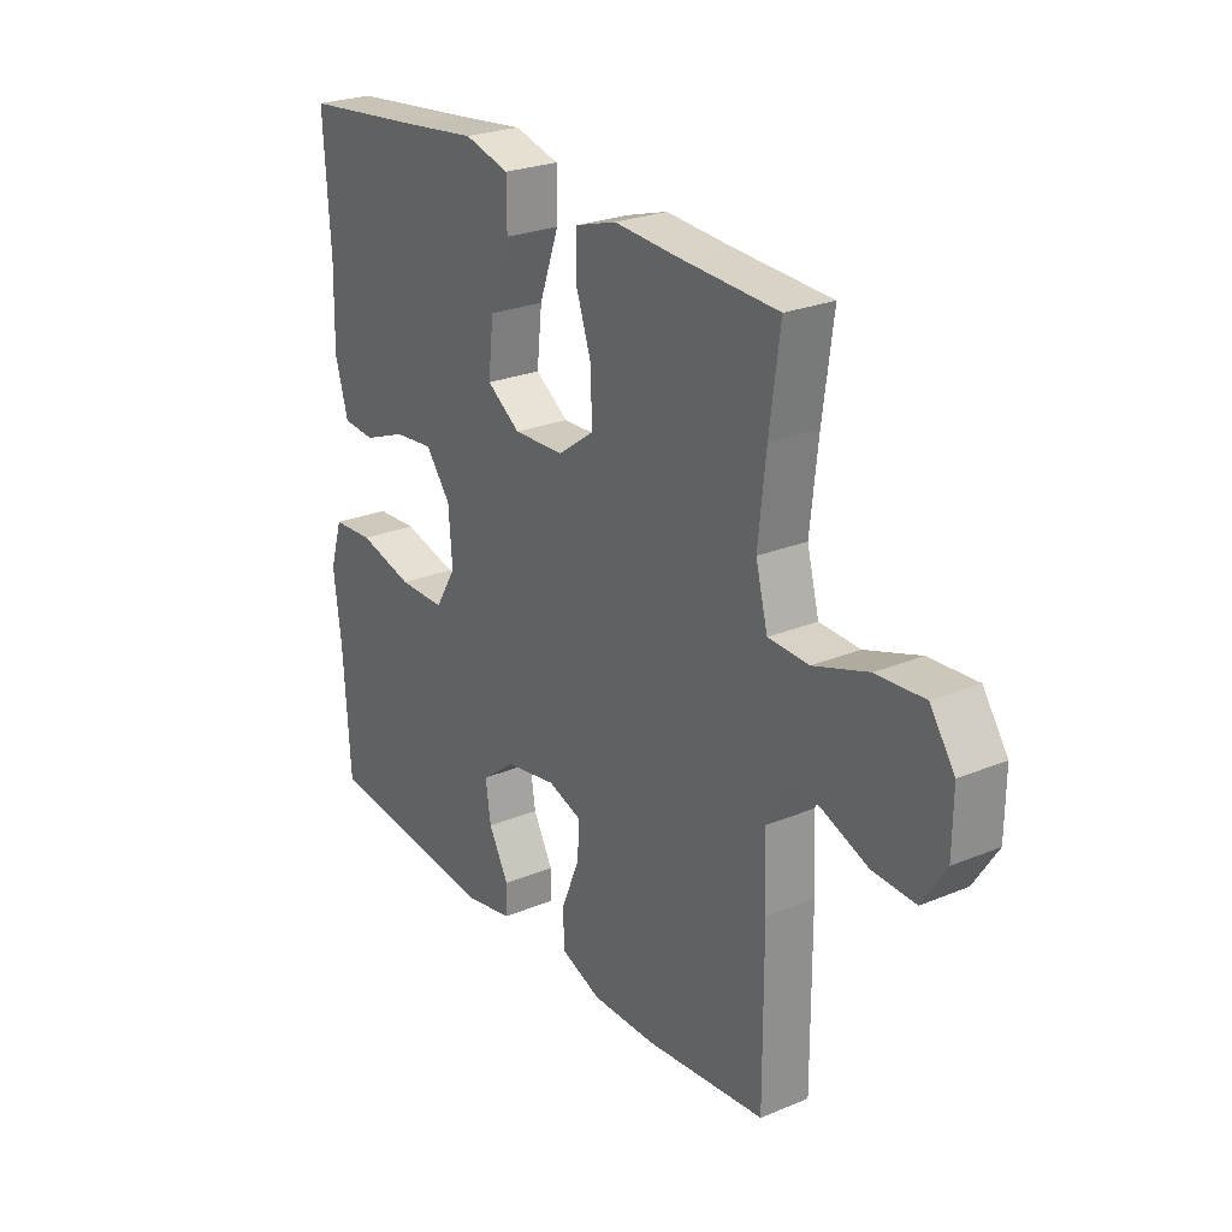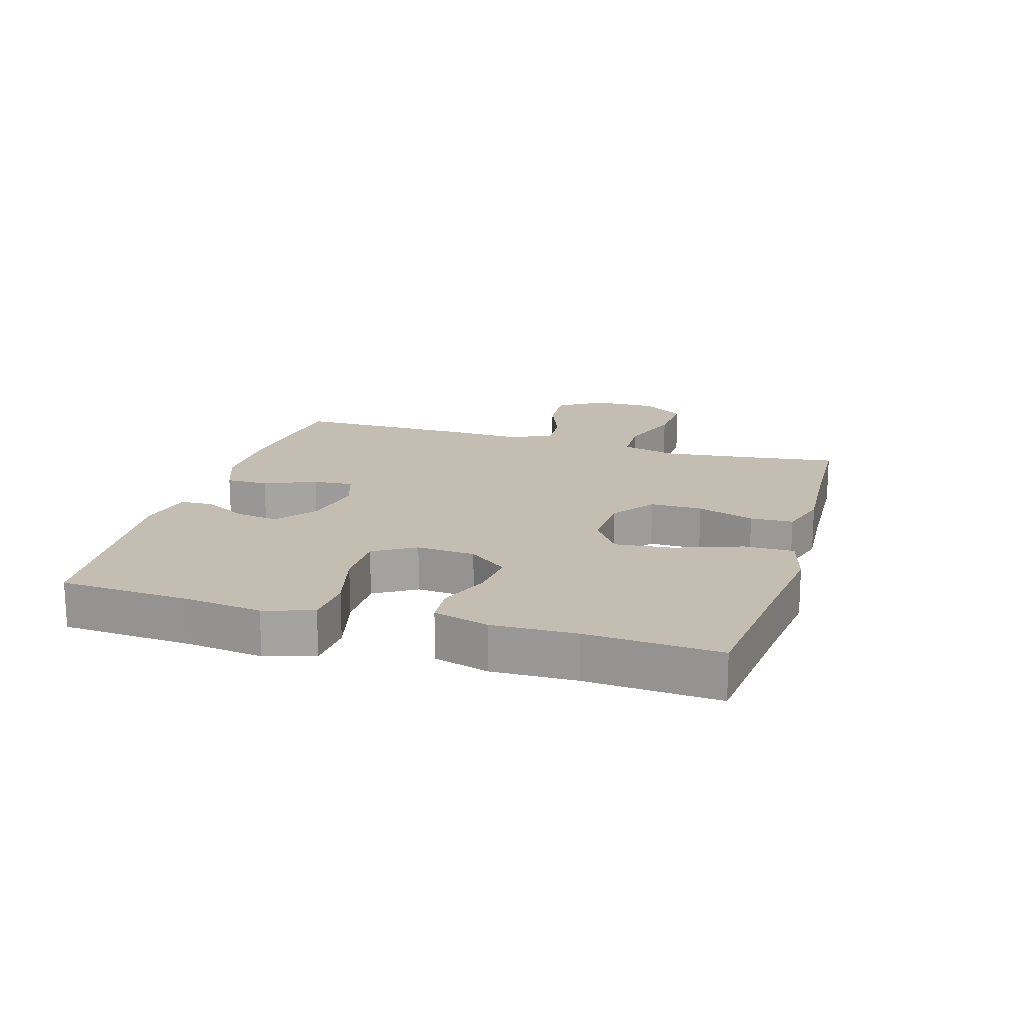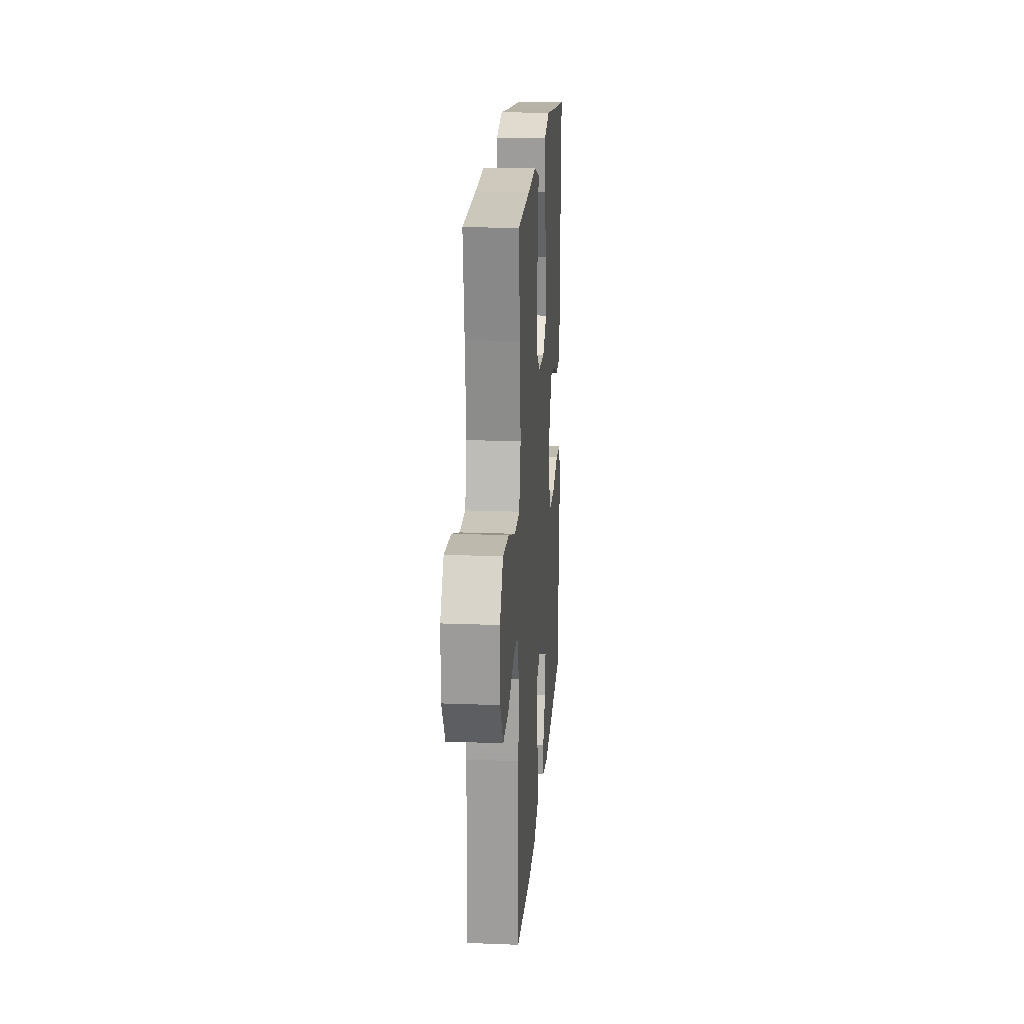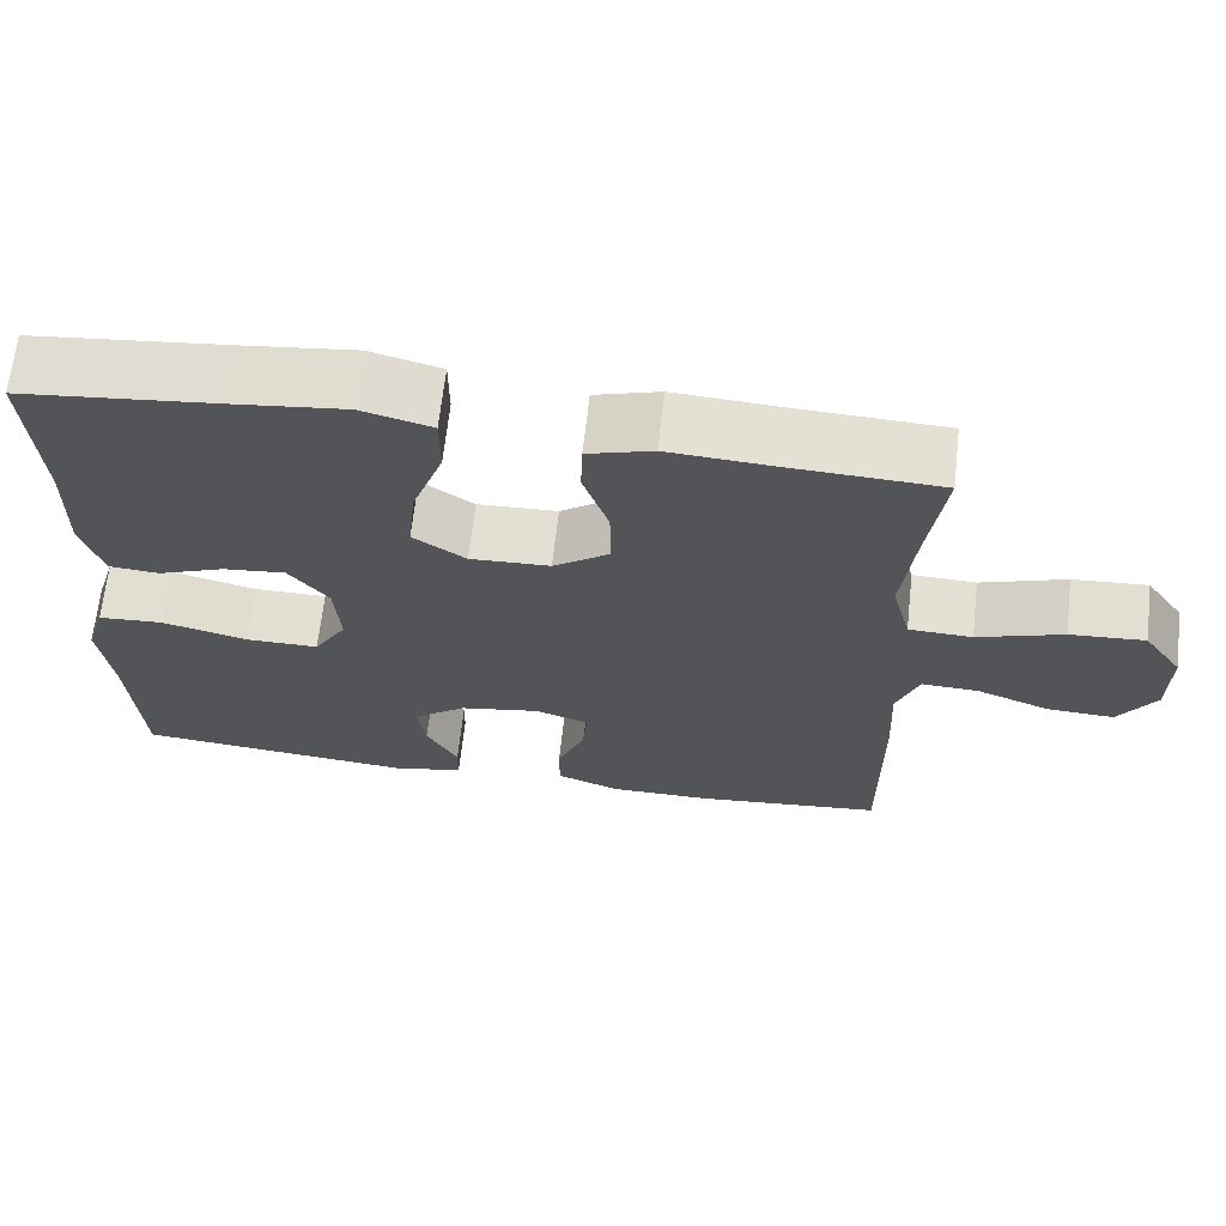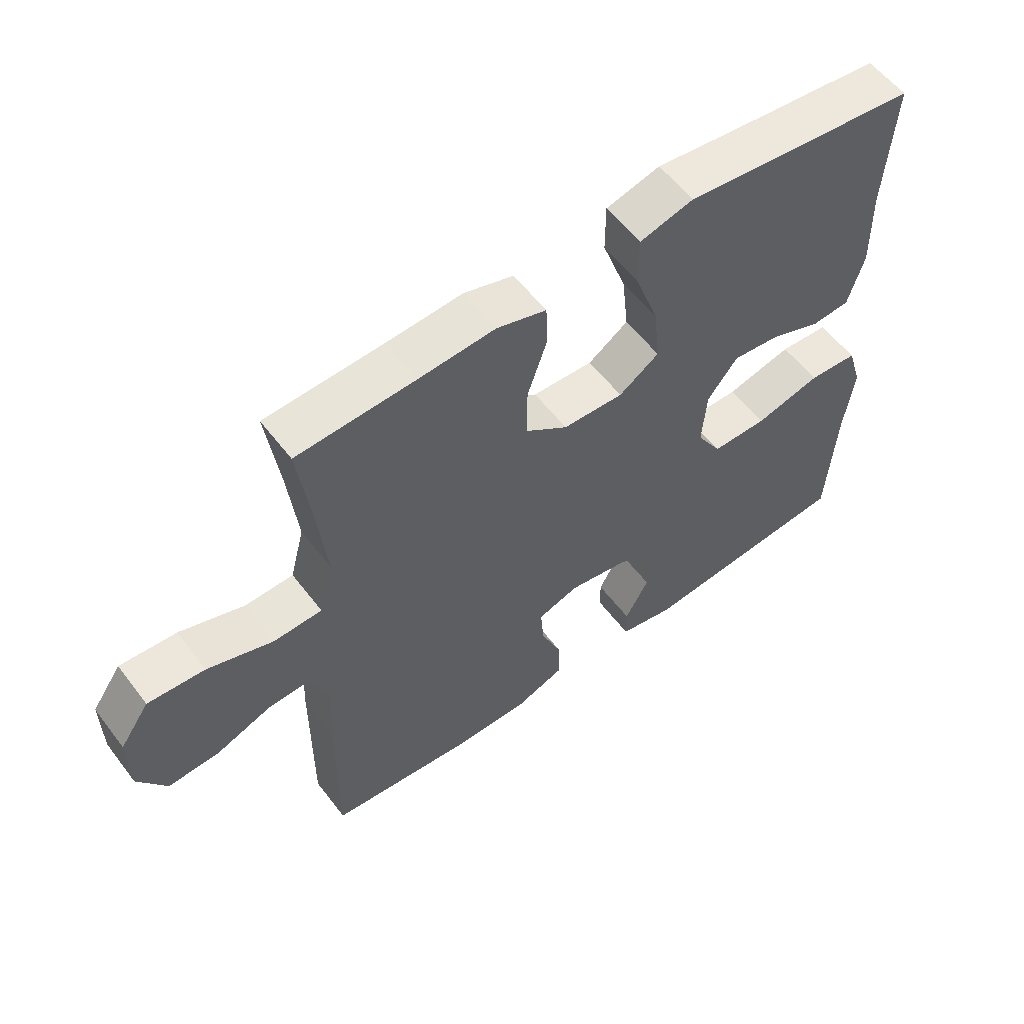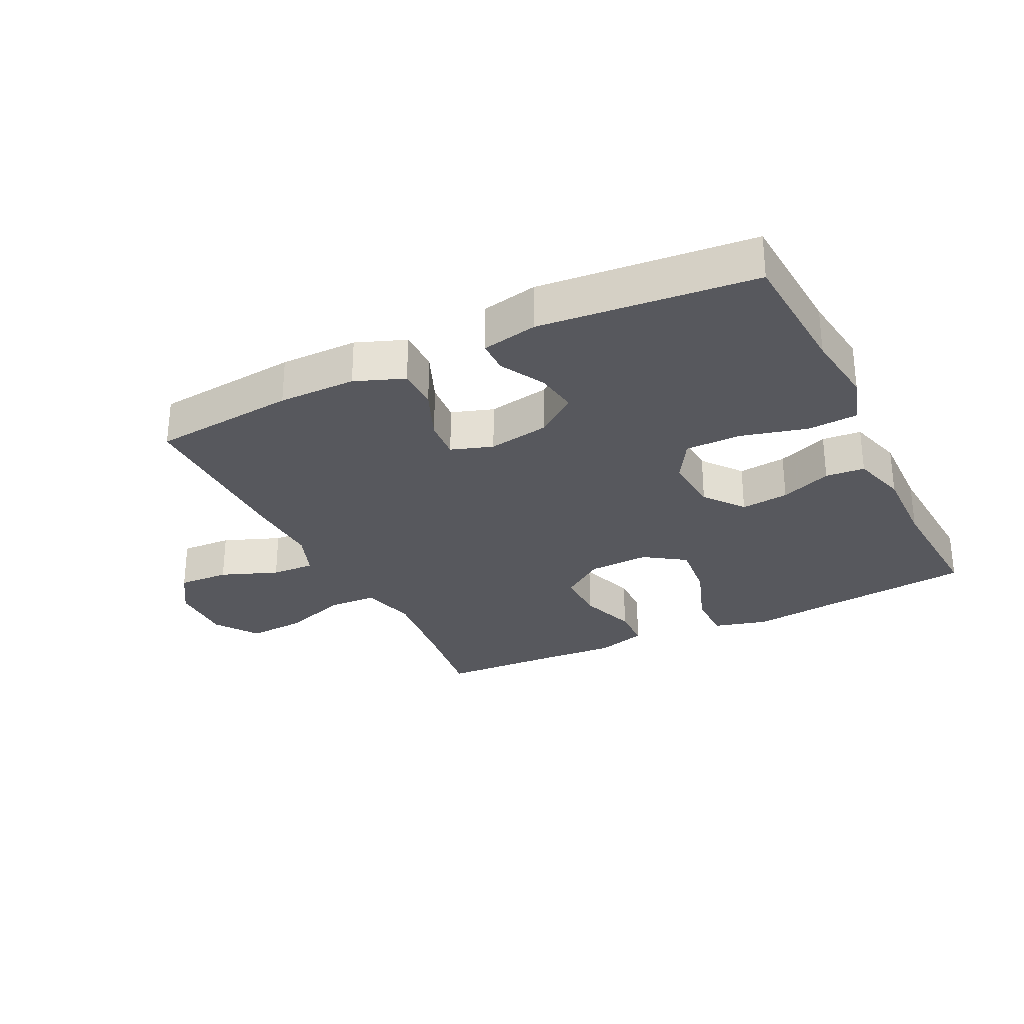
<metadata>
{"format":"obj","ext":"obj","renderer":"f3d","projection":"perspective","resolution":1024,"background":"white","views":[{"elev":25.3,"azim":56.3,"up":"+Z"},{"elev":17.2,"azim":-73.4,"up":"+Y"},{"elev":19.0,"azim":94.2,"up":"+Z"},{"elev":66.4,"azim":6.4,"up":"+Z"},{"elev":57.0,"azim":143.1,"up":"+Z"},{"elev":-28.9,"azim":-153.8,"up":"+Y"}]}
</metadata>
<code>
v -0.5 0.07 0.5
v -0.26 0.07 0.526
v -0.126 0.07 0.542
v -0.04 0.07 0.519
v -0.04 0.07 0.44
v -0.078 0.07 0.334
v -0.088 0.07 0.242
v -0.024 0.07 0.198
v 0.073 0.07 0.202
v 0.141 0.07 0.251
v 0.14 0.07 0.334
v 0.109 0.07 0.425
v 0.111 0.07 0.493
v 0.19 0.07 0.517
v 0.311 0.07 0.509
v 0.5 0.07 0.5
v 0.48 0.07 0.351
v 0.465 0.07 0.214
v 0.488 0.07 0.126
v 0.565 0.07 0.123
v 0.669 0.07 0.158
v 0.76 0.07 0.164
v 0.807 0.07 0.096
v 0.806 0.07 -0.006
v 0.761 0.07 -0.076
v 0.68 0.07 -0.072
v 0.59 0.07 -0.037
v 0.521 0.07 -0.034
v 0.494 0.07 -0.106
v 0.499 0.07 -0.223
v 0.5 0.07 -0.5
v 0.271 0.07 -0.523
v 0.148 0.07 -0.523
v 0.07 0.07 -0.493
v 0.07 0.07 -0.426
v 0.104 0.07 -0.344
v 0.109 0.07 -0.28
v 0.043 0.07 -0.258
v -0.054 0.07 -0.275
v -0.119 0.07 -0.324
v -0.109 0.07 -0.392
v -0.071 0.07 -0.462
v -0.072 0.07 -0.514
v -0.16 0.07 -0.532
v -0.5 0.07 -0.5
v -0.513 0.07 -0.29
v -0.528 0.07 -0.172
v -0.504 0.07 -0.094
v -0.425 0.07 -0.089
v -0.32 0.07 -0.116
v -0.231 0.07 -0.116
v -0.191 0.07 -0.05
v -0.198 0.07 0.043
v -0.246 0.07 0.105
v -0.322 0.07 0.097
v -0.403 0.07 0.065
v -0.465 0.07 0.07
v -0.49 0.07 0.157
v -0.487 0.07 0.29
v -0.5 0 0.5
v -0.26 0 0.526
v -0.126 0 0.542
v -0.04 0 0.519
v -0.04 0 0.44
v -0.078 0 0.334
v -0.088 0 0.242
v -0.024 0 0.198
v 0.073 0 0.202
v 0.141 0 0.251
v 0.14 0 0.334
v 0.109 0 0.425
v 0.111 0 0.493
v 0.19 0 0.517
v 0.311 0 0.509
v 0.5 0 0.5
v 0.48 0 0.351
v 0.465 0 0.214
v 0.488 0 0.126
v 0.565 0 0.123
v 0.669 0 0.158
v 0.76 0 0.164
v 0.807 0 0.096
v 0.806 0 -0.006
v 0.761 0 -0.076
v 0.68 0 -0.072
v 0.59 0 -0.037
v 0.521 0 -0.034
v 0.494 0 -0.106
v 0.499 0 -0.223
v 0.5 0 -0.5
v 0.271 0 -0.523
v 0.148 0 -0.523
v 0.07 0 -0.493
v 0.07 0 -0.426
v 0.104 0 -0.344
v 0.109 0 -0.28
v 0.043 0 -0.258
v -0.054 0 -0.275
v -0.119 0 -0.324
v -0.109 0 -0.392
v -0.071 0 -0.462
v -0.072 0 -0.514
v -0.16 0 -0.532
v -0.5 0 -0.5
v -0.513 0 -0.29
v -0.528 0 -0.172
v -0.504 0 -0.094
v -0.425 0 -0.089
v -0.32 0 -0.116
v -0.231 0 -0.116
v -0.191 0 -0.05
v -0.198 0 0.043
v -0.246 0 0.105
v -0.322 0 0.097
v -0.403 0 0.065
v -0.465 0 0.07
v -0.49 0 0.157
v -0.487 0 0.29
f 56 57 58 59
f 55 56 59 1
f 54 55 1 2
f 53 54 2 3
f 52 53 3 4
f 47 48 49 50
f 46 47 50 51
f 45 46 51
f 44 45 51
f 41 42 43 44
f 40 41 44 51
f 39 40 51 52
f 33 34 35 36
f 33 36 37
f 32 33 37
f 29 30 31 32
f 28 29 32 37
f 24 25 26 27
f 24 27 28
f 23 24 28
f 20 21 22 23
f 19 20 23 28
f 18 19 28 37
f 15 16 17
f 11 12 13 14
f 10 11 14 15
f 4 5 6
f 52 4 6
f 52 6 7
f 38 39 52 7
f 37 38 7 8
f 18 37 8 9
f 10 15 17 18
f 9 10 18
f 118 117 116 115
f 60 118 115 114
f 61 60 114 113
f 62 61 113 112
f 63 62 112 111
f 109 108 107 106
f 110 109 106 105
f 110 105 104
f 110 104 103
f 103 102 101 100
f 110 103 100 99
f 111 110 99 98
f 95 94 93 92
f 96 95 92
f 96 92 91
f 91 90 89 88
f 96 91 88 87
f 86 85 84 83
f 87 86 83
f 87 83 82
f 82 81 80 79
f 87 82 79 78
f 96 87 78 77
f 76 75 74
f 73 72 71 70
f 74 73 70 69
f 65 64 63
f 65 63 111
f 66 65 111
f 66 111 98 97
f 67 66 97 96
f 68 67 96 77
f 77 76 74 69
f 77 69 68
f 1 60 61 2
f 2 61 62 3
f 3 62 63 4
f 4 63 64 5
f 5 64 65 6
f 6 65 66 7
f 7 66 67 8
f 8 67 68 9
f 9 68 69 10
f 10 69 70 11
f 11 70 71 12
f 12 71 72 13
f 13 72 73 14
f 14 73 74 15
f 15 74 75 16
f 16 75 76 17
f 17 76 77 18
f 18 77 78 19
f 19 78 79 20
f 20 79 80 21
f 21 80 81 22
f 22 81 82 23
f 23 82 83 24
f 24 83 84 25
f 25 84 85 26
f 26 85 86 27
f 27 86 87 28
f 28 87 88 29
f 29 88 89 30
f 30 89 90 31
f 31 90 91 32
f 32 91 92 33
f 33 92 93 34
f 34 93 94 35
f 35 94 95 36
f 36 95 96 37
f 37 96 97 38
f 38 97 98 39
f 39 98 99 40
f 40 99 100 41
f 41 100 101 42
f 42 101 102 43
f 43 102 103 44
f 44 103 104 45
f 45 104 105 46
f 46 105 106 47
f 47 106 107 48
f 48 107 108 49
f 49 108 109 50
f 50 109 110 51
f 51 110 111 52
f 52 111 112 53
f 53 112 113 54
f 54 113 114 55
f 55 114 115 56
f 56 115 116 57
f 57 116 117 58
f 58 117 118 59
f 59 118 60 1

</code>
